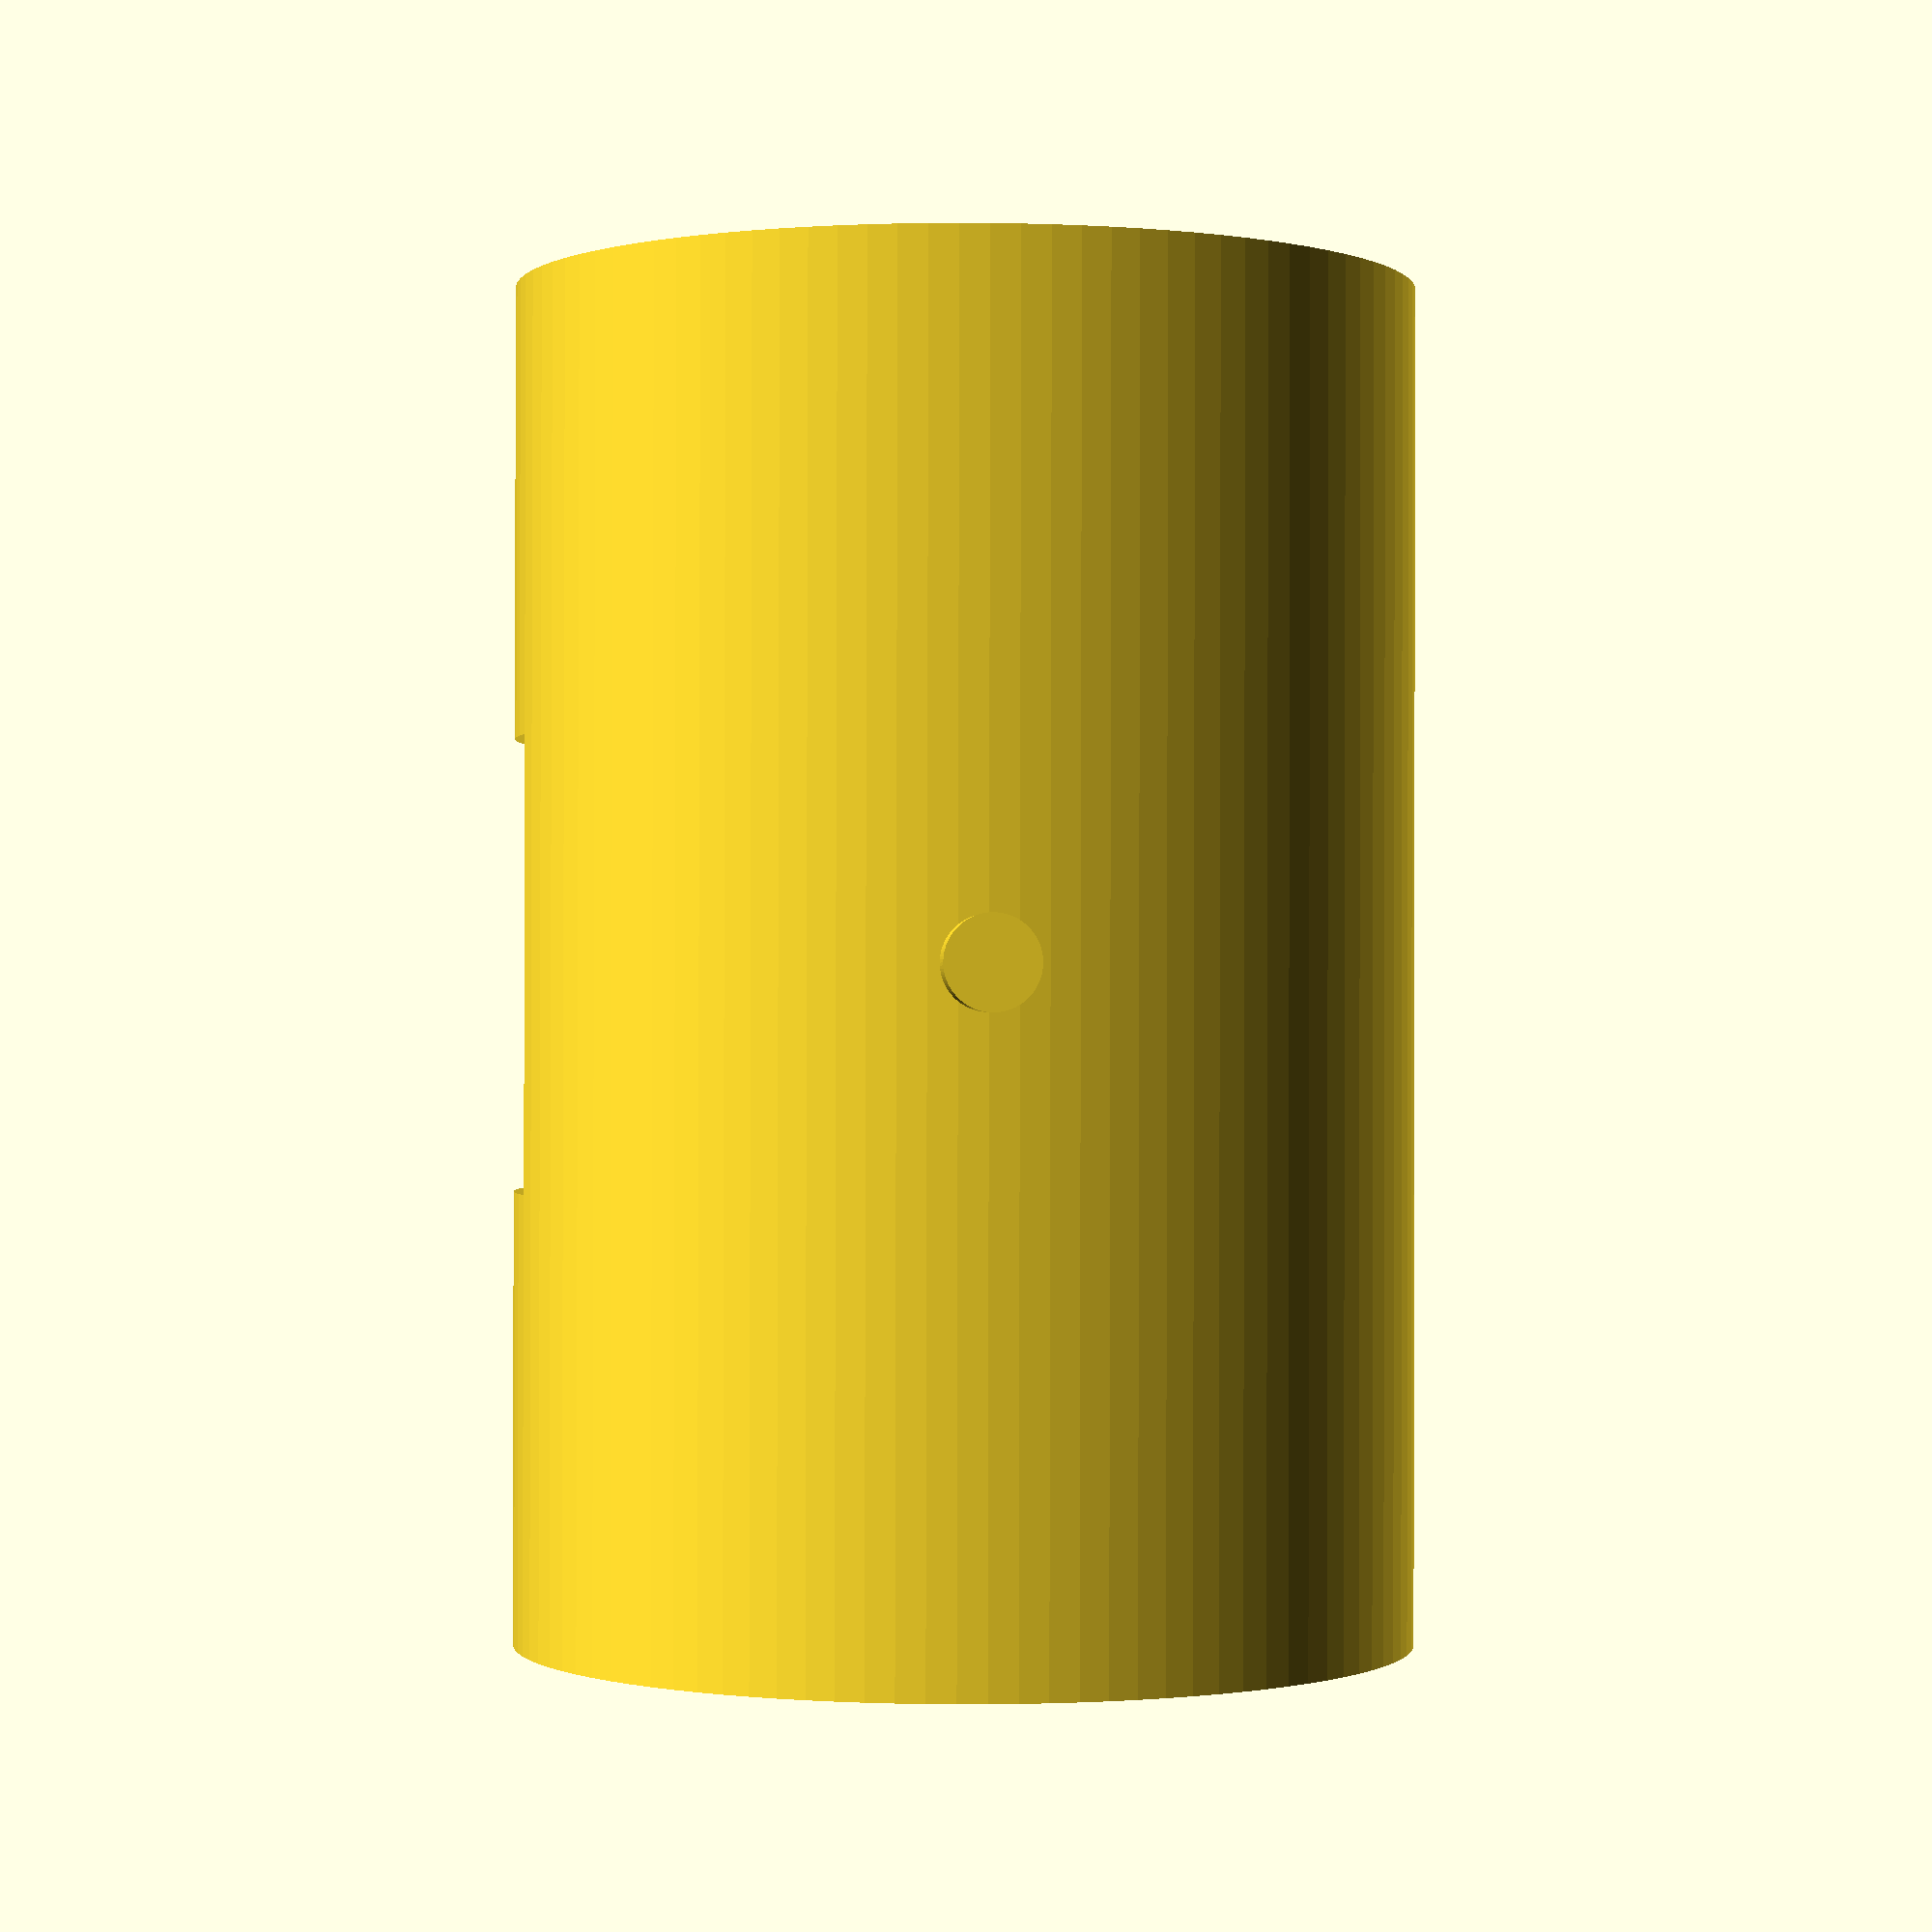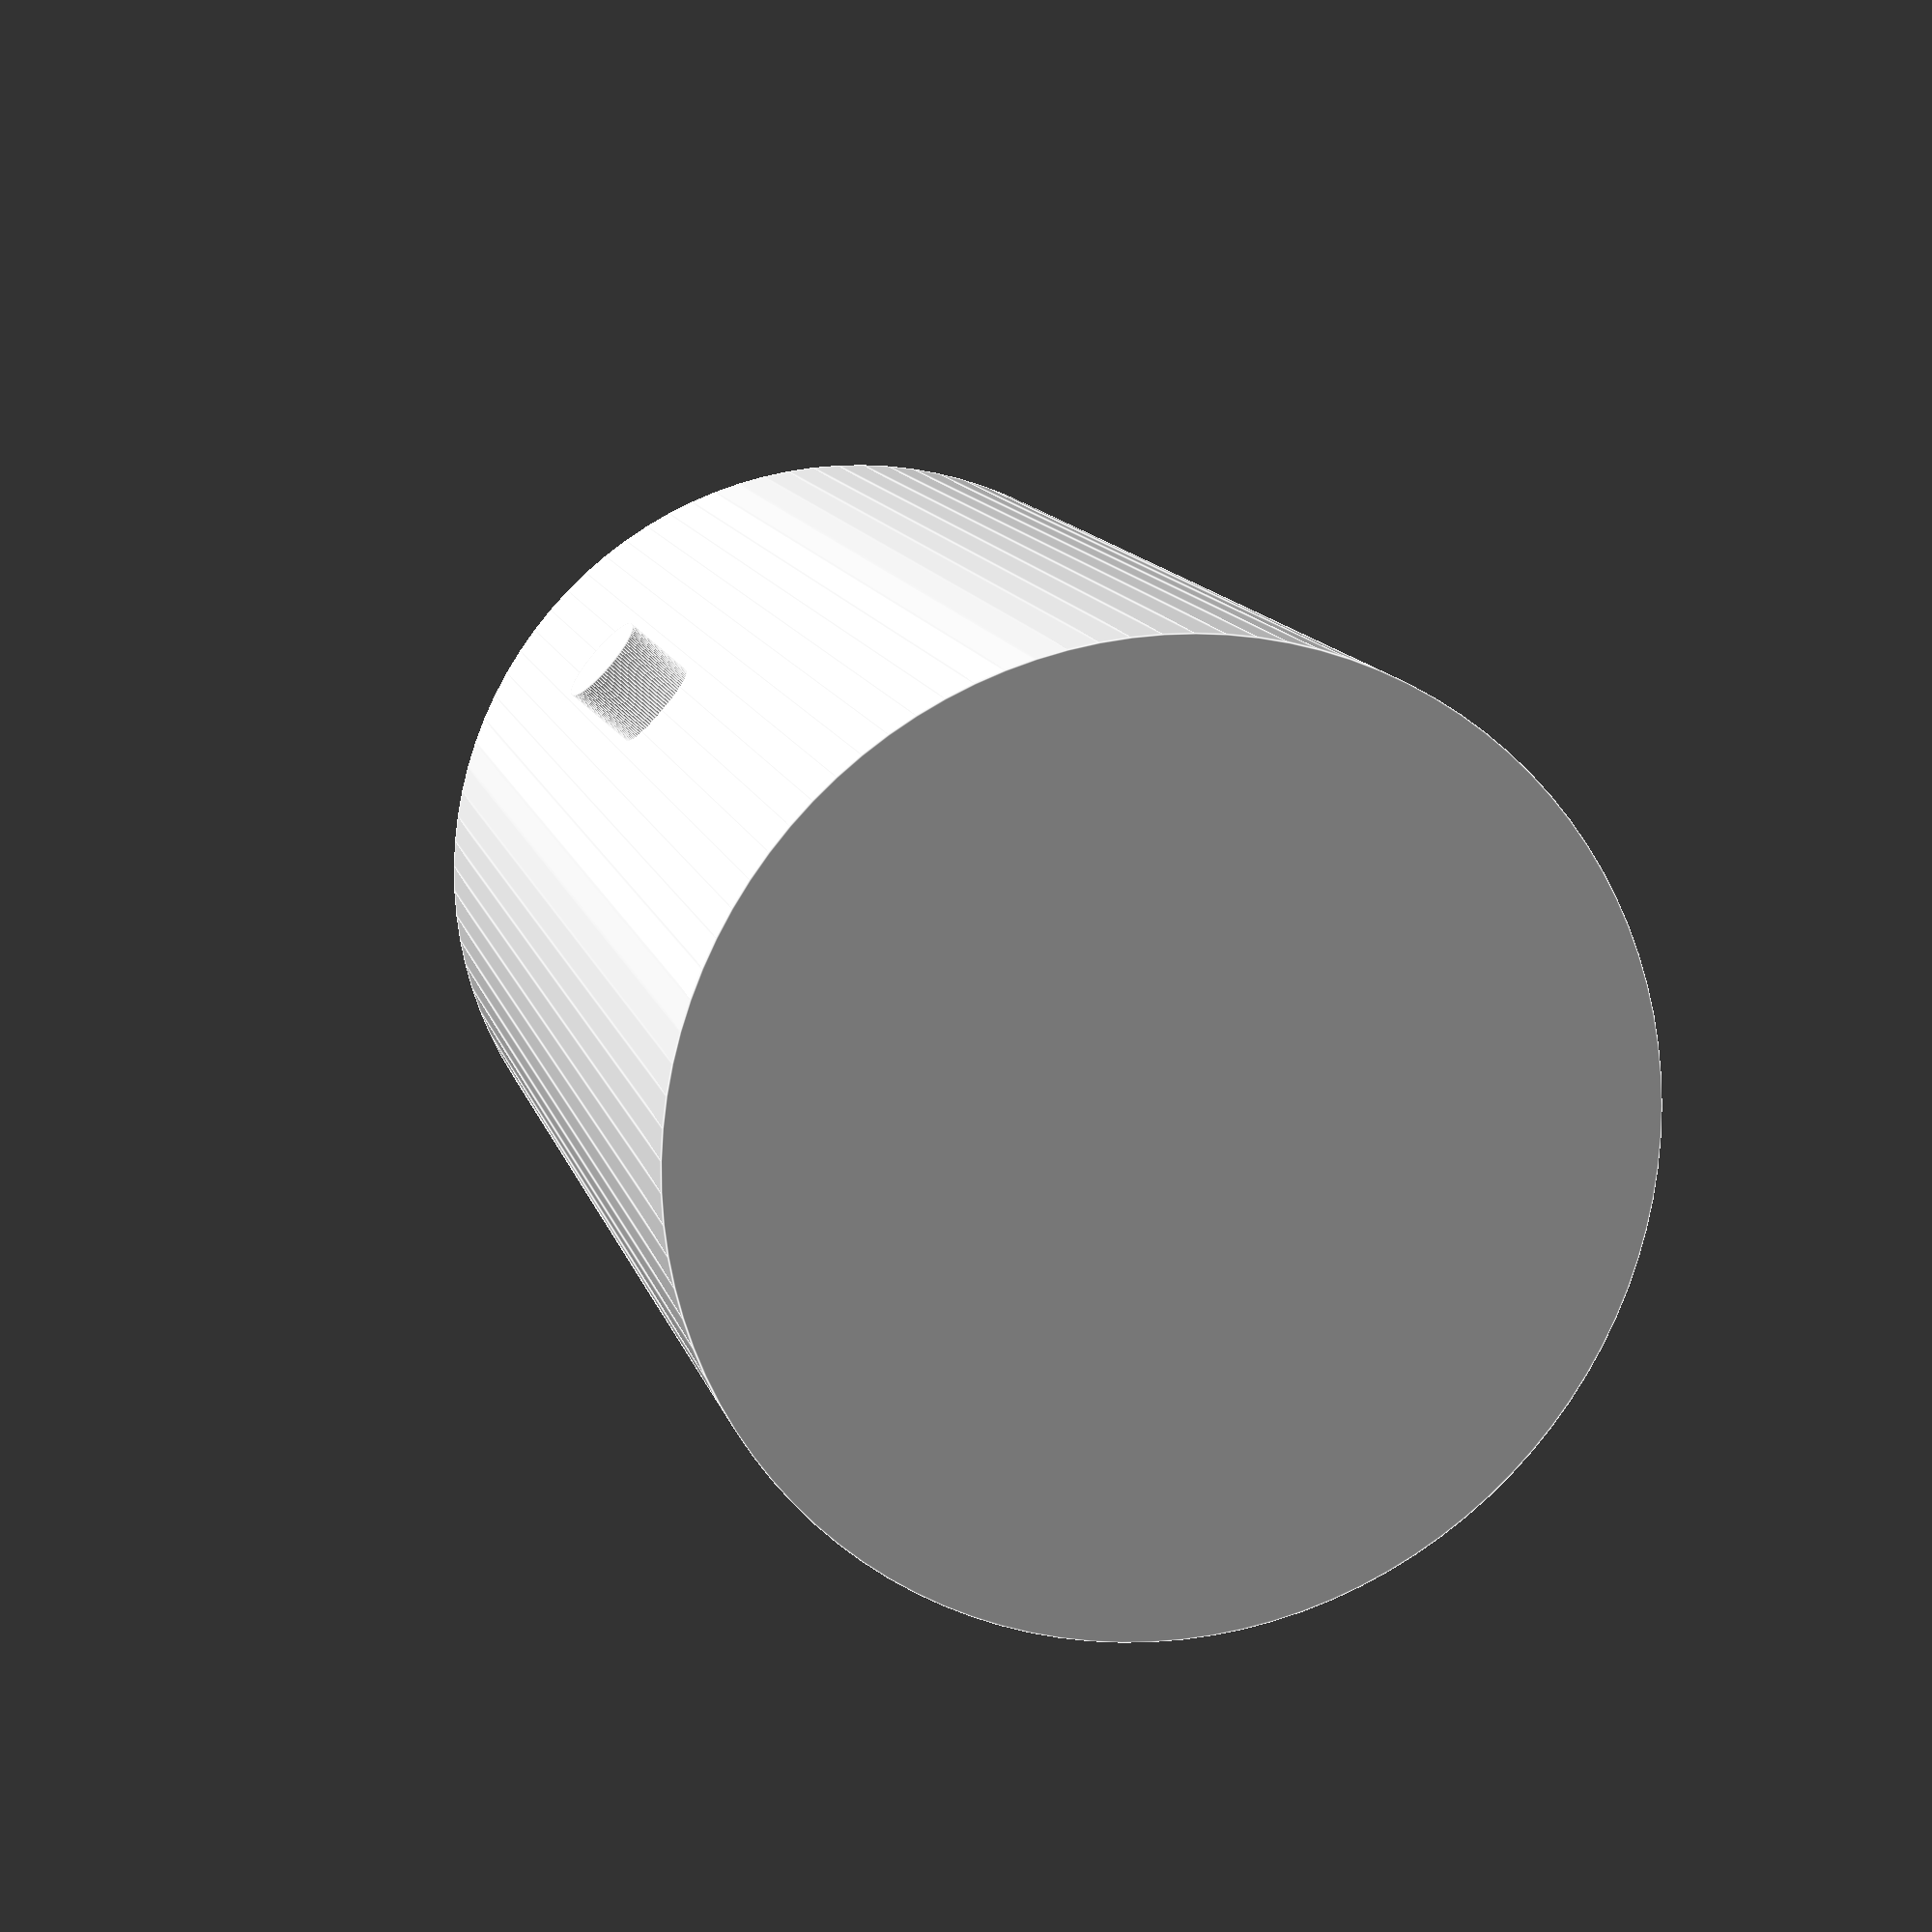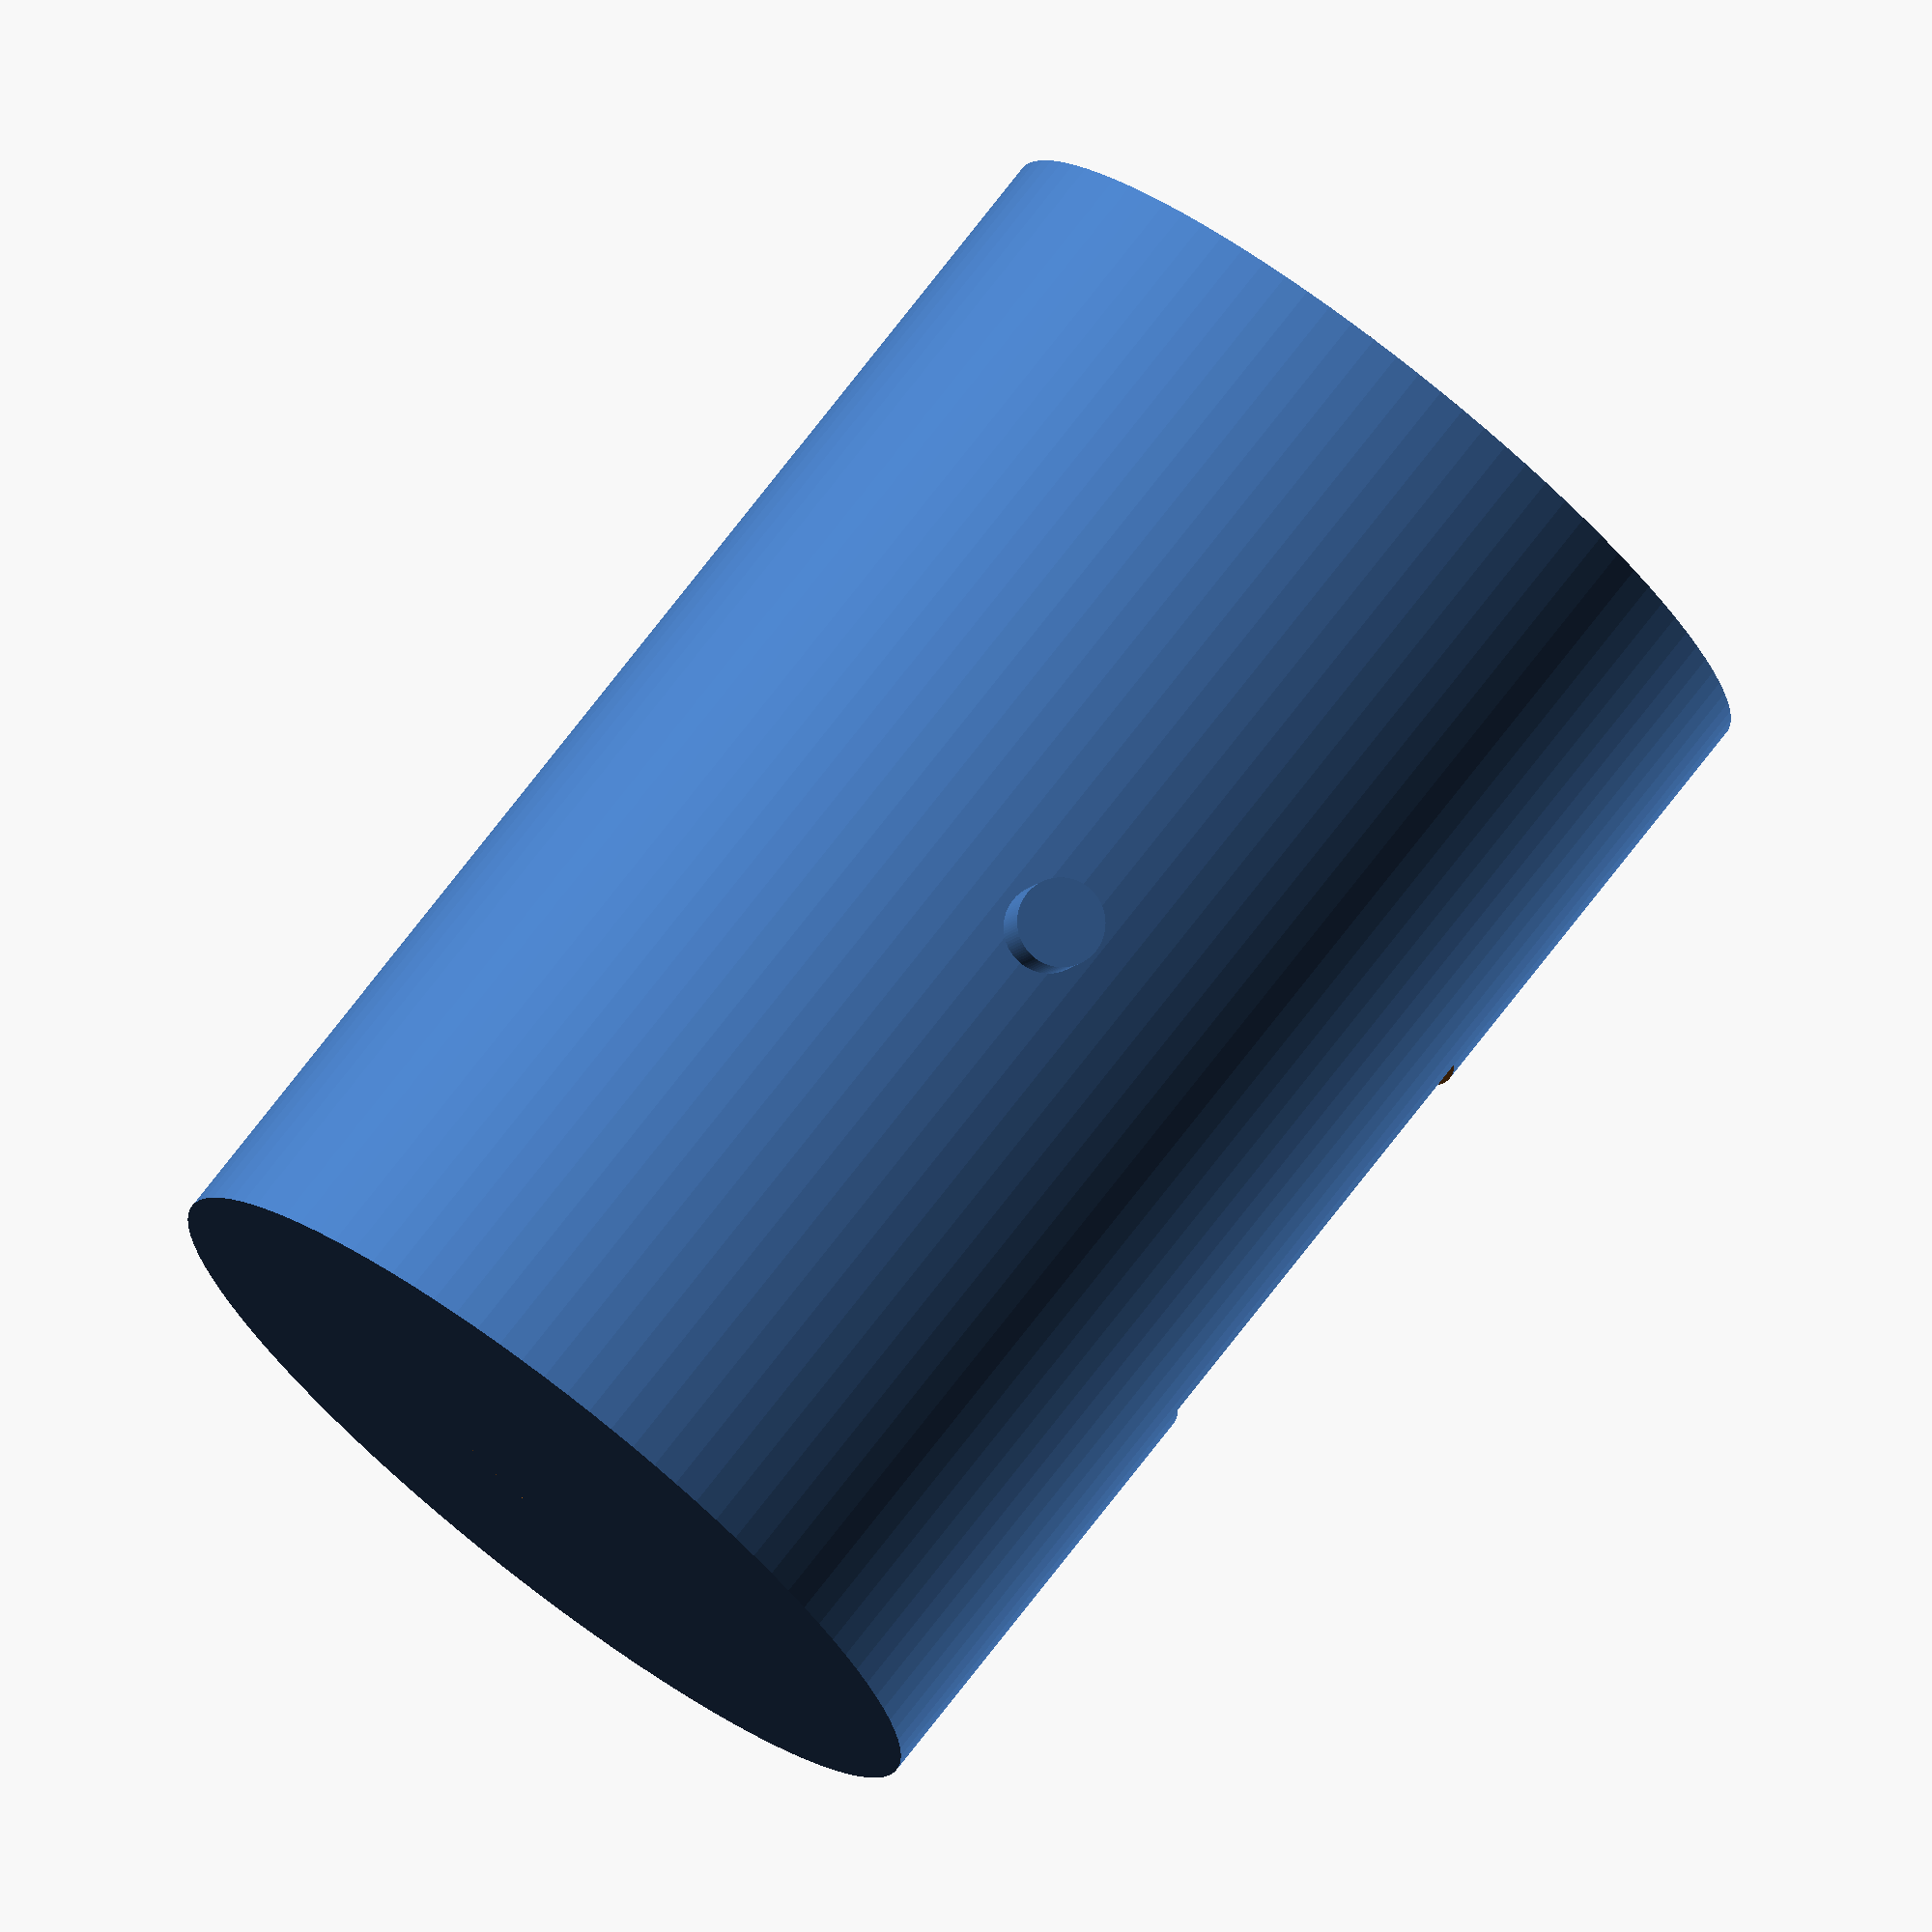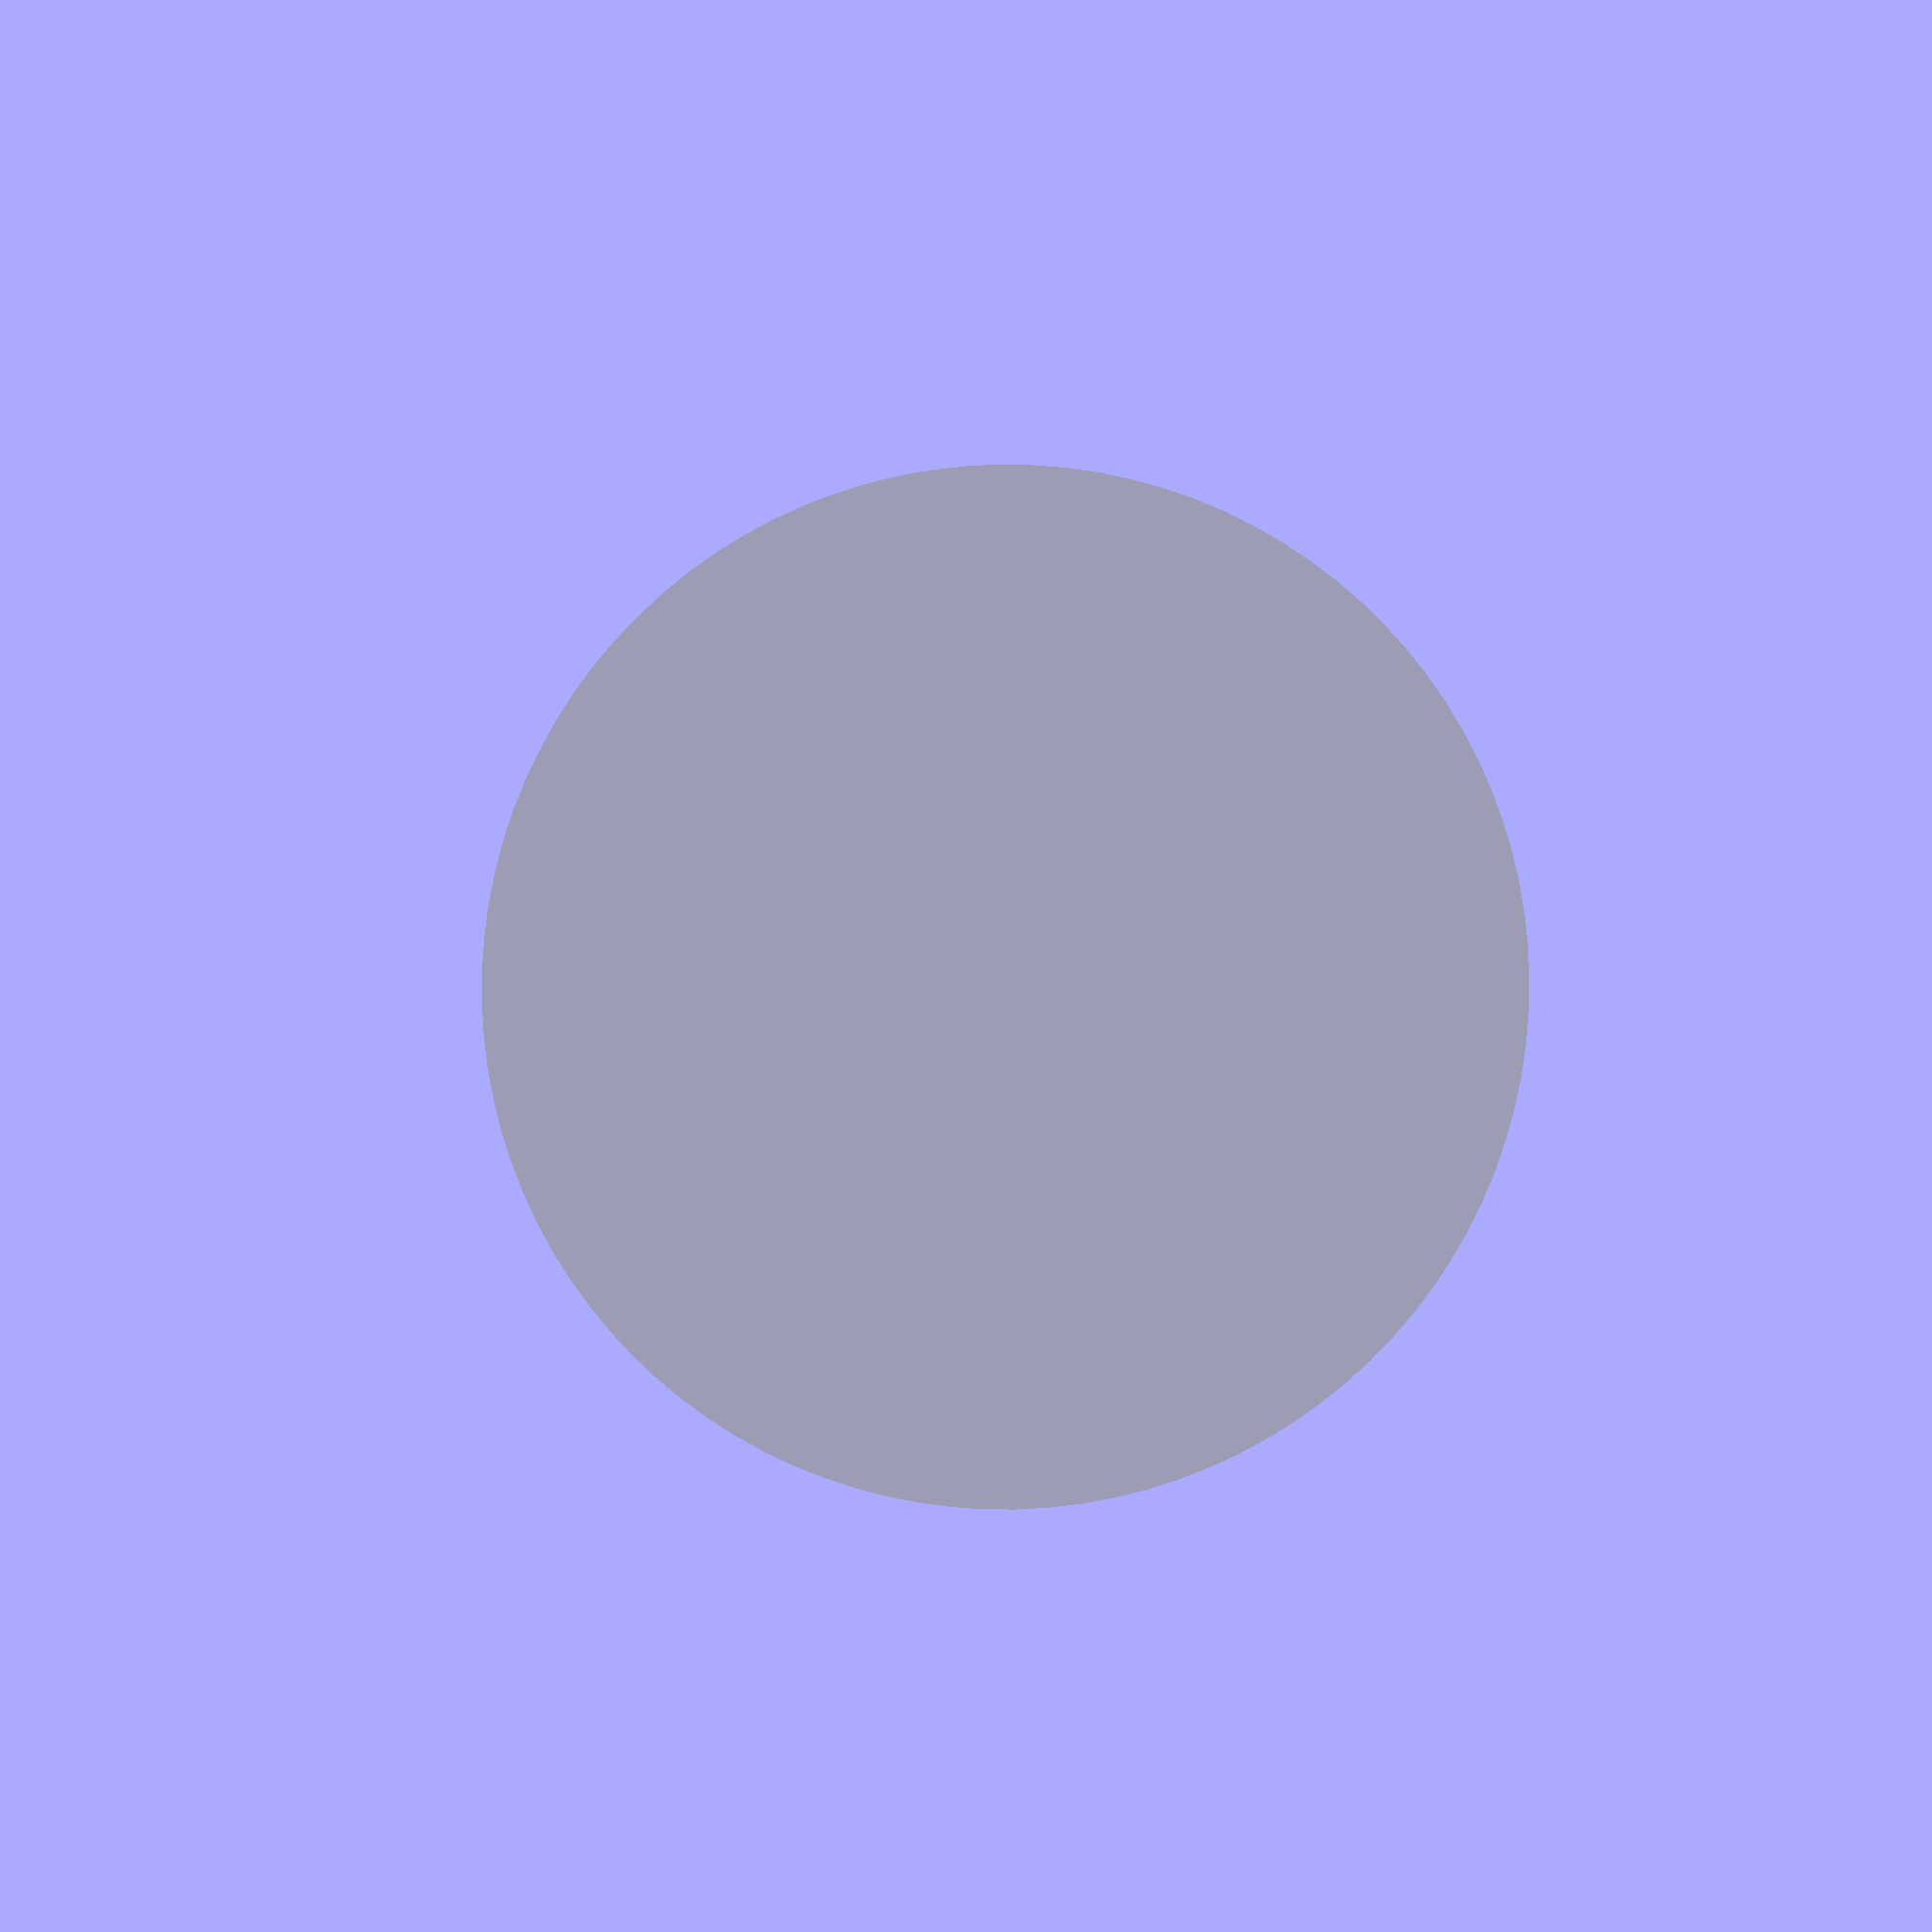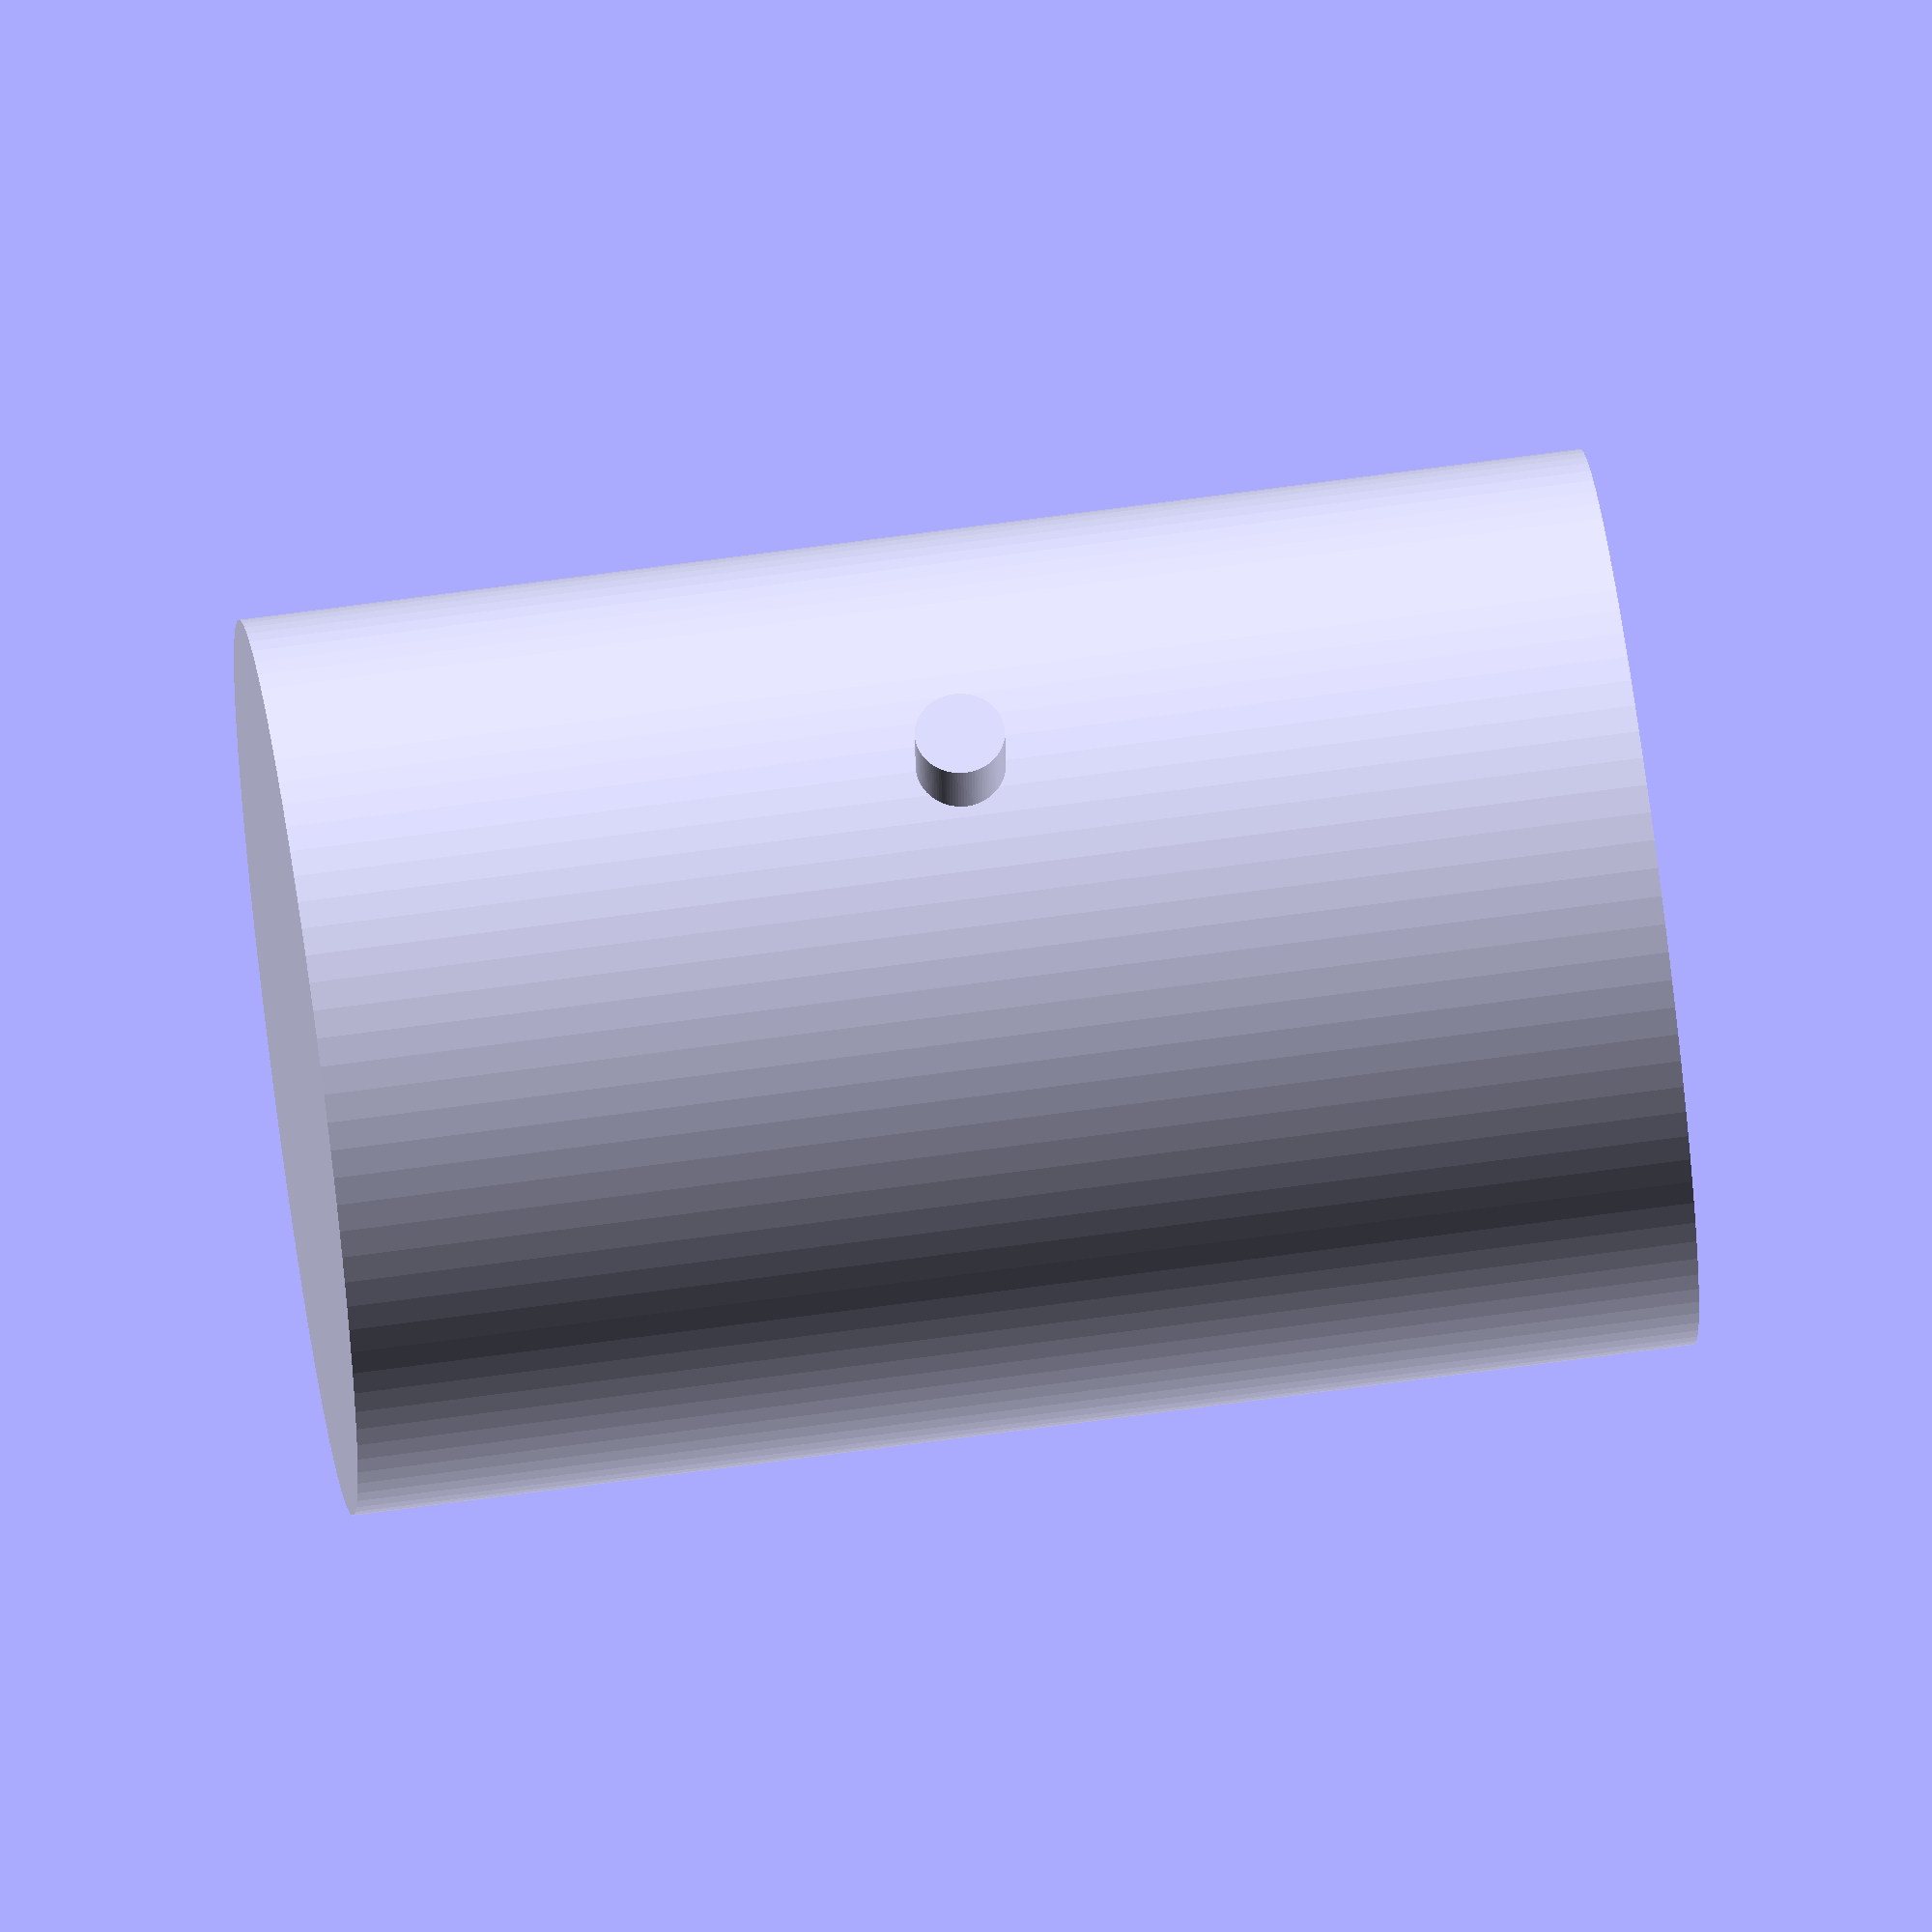
<openscad>
$fn = 100; // Smoothness

// Parameters
outer_diameter = 40;
outer_length = 60;
wall_thickness = 3;
slit_width = 2;
cutout_width = 10;
cutout_height = 20;
cutout_depth = 10;
bore_diameter = 10;
pin_diameter = 4;
pin_length = 10;

// Outer cylindrical shell
module outer_shell() {
    difference() {
        cylinder(d=outer_diameter, h=outer_length);

        // Horizontal slit
        translate([0, -outer_diameter/2, outer_length/2 - slit_width/2])
            cube([outer_diameter, slit_width, slit_width], center=false);

        // Vertical cutout
        translate([outer_diameter/2 - cutout_depth, -cutout_width/2, outer_length/2 - cutout_height/2])
            cube([cutout_depth, cutout_width, cutout_height], center=false);
    }
}

// Inner rotary joint
module inner_joint() {
    difference() {
        // Main body
        cylinder(d=outer_diameter - 2*wall_thickness, h=outer_length - 10);

        // Central bore
        translate([0, 0, -1])
            cylinder(d=bore_diameter, h=outer_length + 2);

        // Tab for vertical cutout
        translate([outer_diameter/2 - wall_thickness*2, -cutout_width/2, (outer_length - 10)/2 - cutout_height/4])
            cube([cutout_depth, cutout_width, cutout_height/2], center=false);
    }
}

// Locking pin
module locking_pin() {
    translate([0, outer_diameter/2 - pin_diameter/2, outer_length/2])
        rotate([90, 0, 0])
            cylinder(d=pin_diameter, h=pin_length, center=true);
}

// Assembly
module flexible_coupling() {
    outer_shell();
    translate([0, 0, 5])
        inner_joint();
    locking_pin();
}

flexible_coupling();



</openscad>
<views>
elev=270.4 azim=357.1 roll=180.1 proj=p view=solid
elev=167.9 azim=228.4 roll=13.3 proj=p view=edges
elev=284.2 azim=14.4 roll=37.8 proj=o view=solid
elev=355.4 azim=197.0 roll=357.8 proj=p view=wireframe
elev=293.4 azim=5.3 roll=262.1 proj=o view=wireframe
</views>
